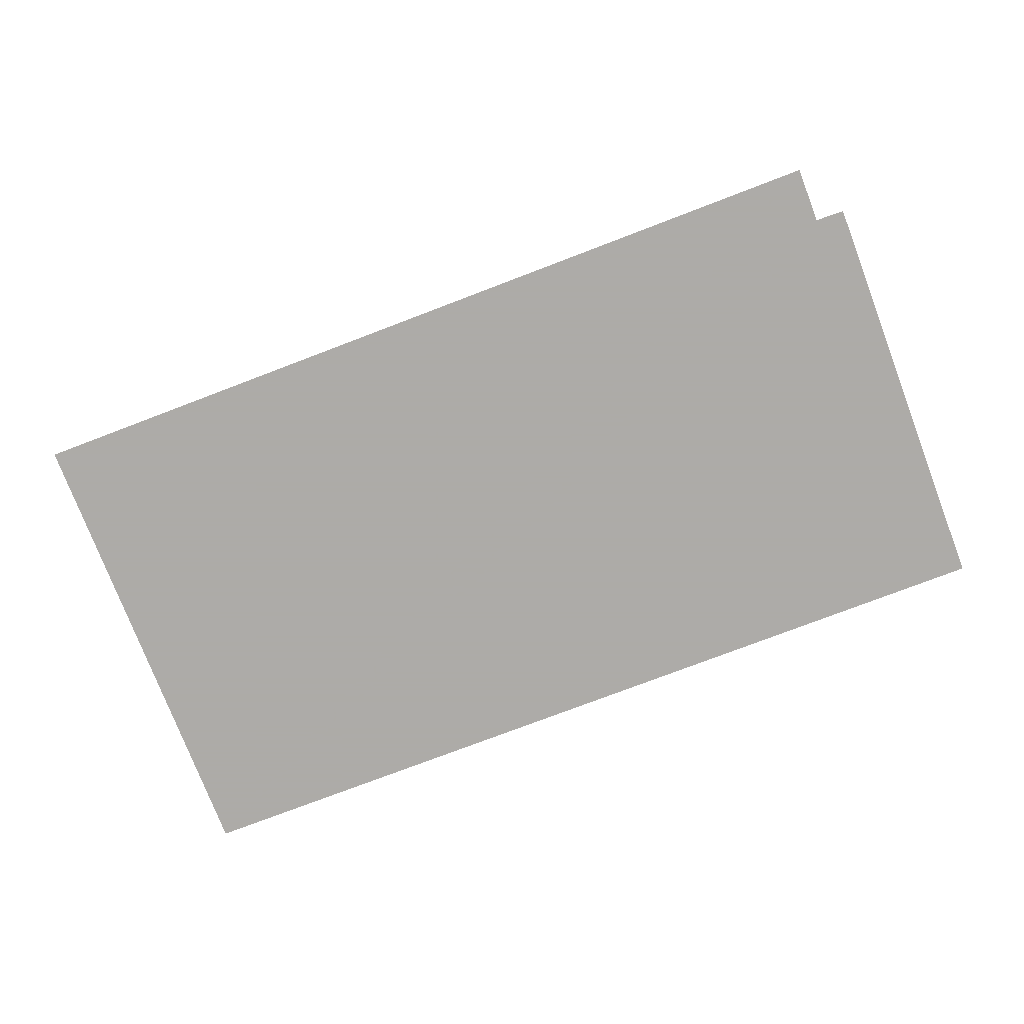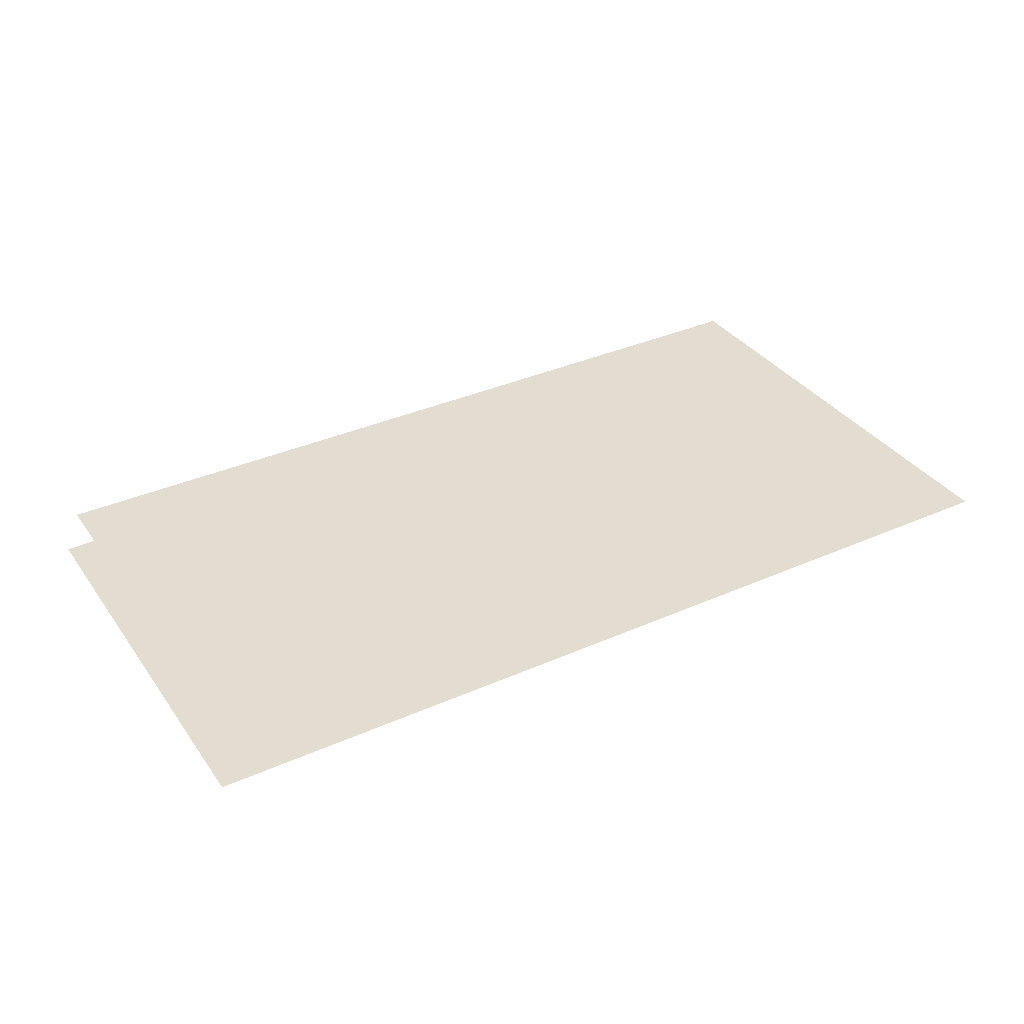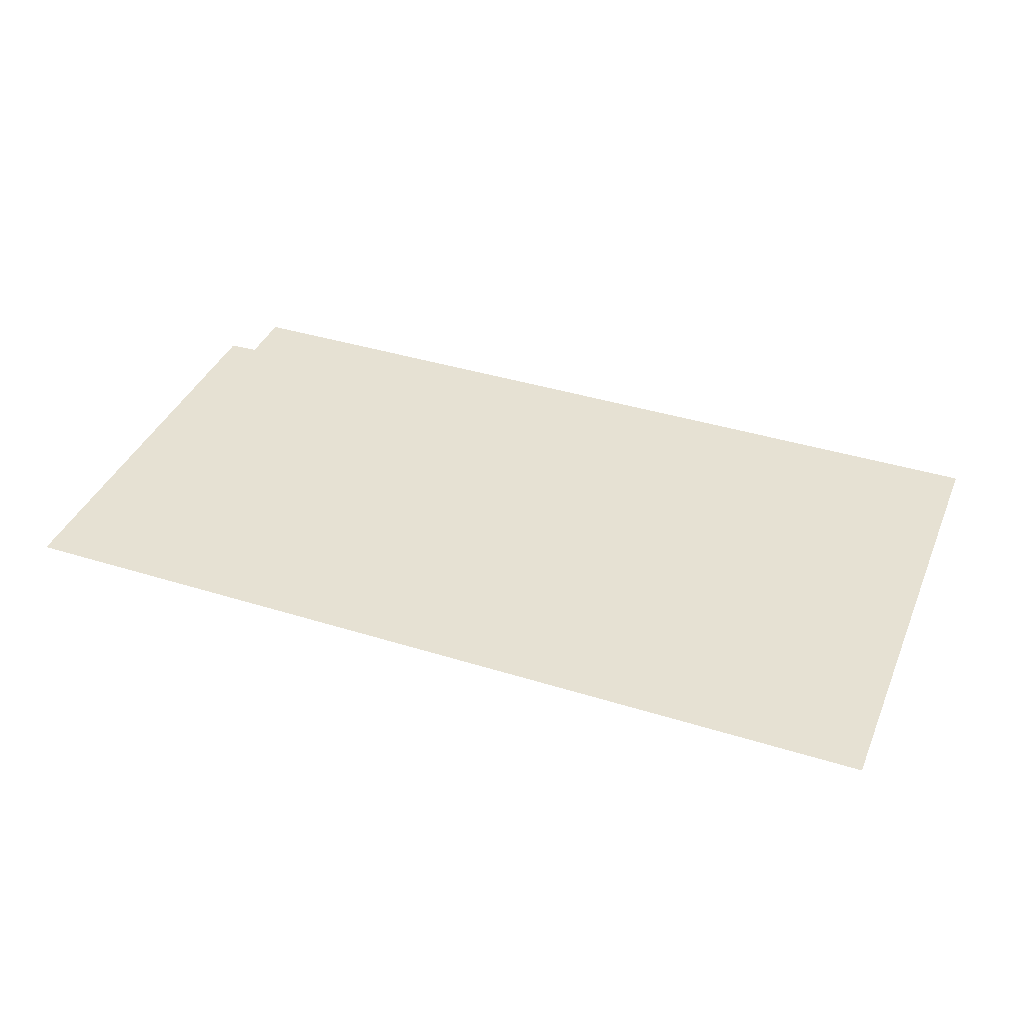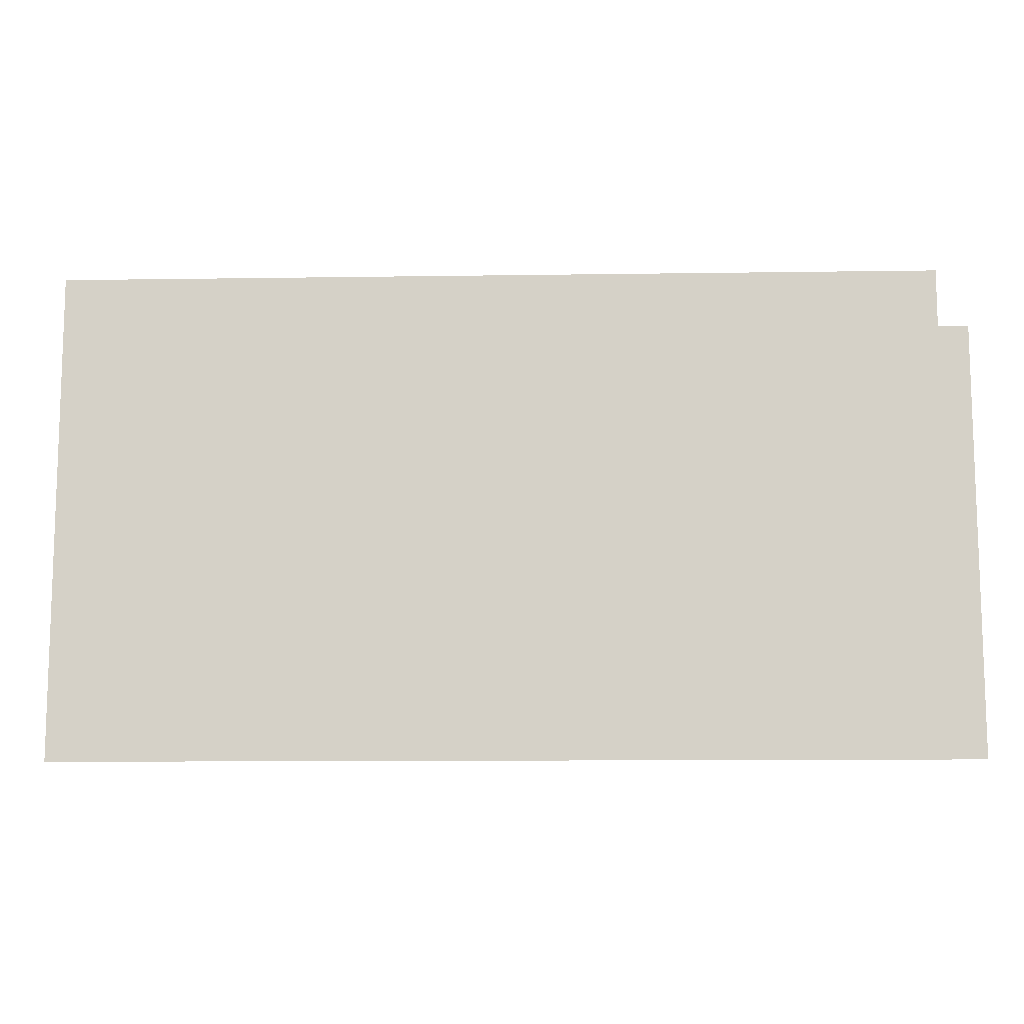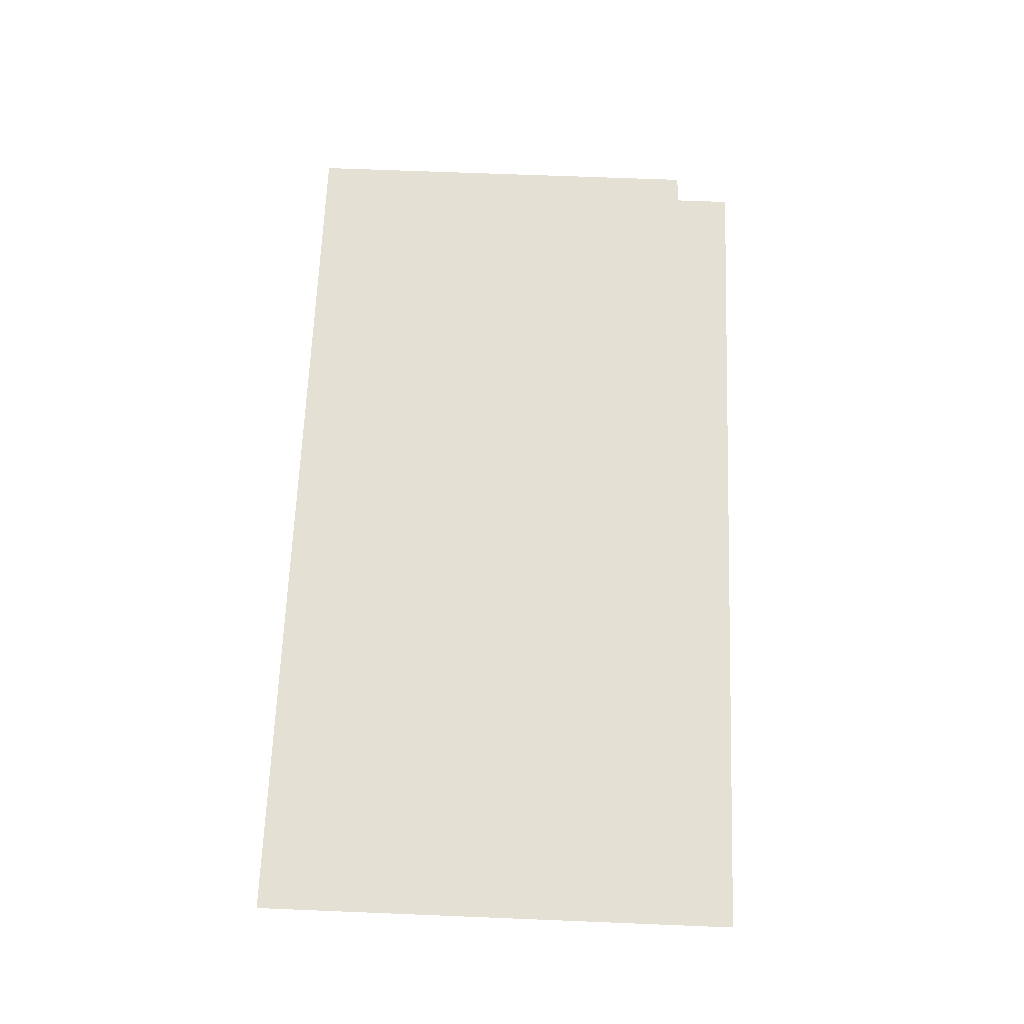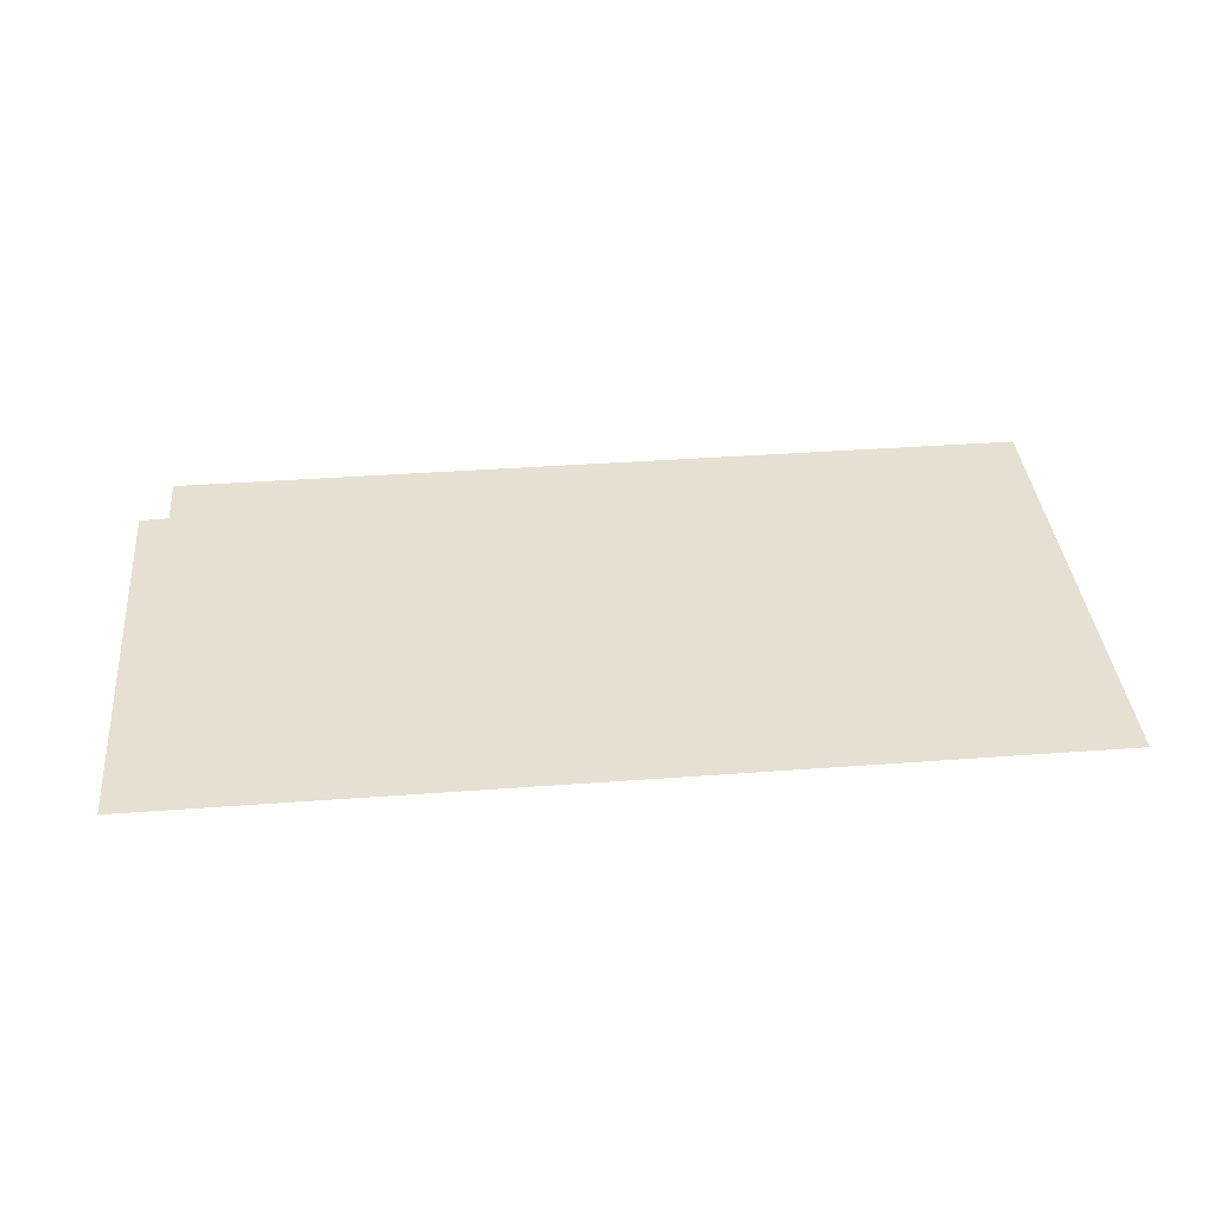
<metadata>
{"format":"obj","ext":"obj","renderer":"f3d","projection":"perspective","resolution":1024,"background":"white","views":[{"elev":-76.5,"azim":-159.1,"up":"+Z"},{"elev":35.2,"azim":-30.5,"up":"+Z"},{"elev":38.9,"azim":21.4,"up":"+Z"},{"elev":-11.3,"azim":-177.8,"up":"+Y"},{"elev":66.1,"azim":92.3,"up":"+Z"},{"elev":37.8,"azim":-5.4,"up":"+Z"}]}
</metadata>
<code>
v -3.534 8.755 0
v -3.361 8.761 0
v -3.361 9.093 0
v 1.724 9.096 0
v 1.723 6.273 0
v -3.535 6.272 0
f 4 5 3
f 6 1 5
f 3 5 2
f 5 1 2

</code>
